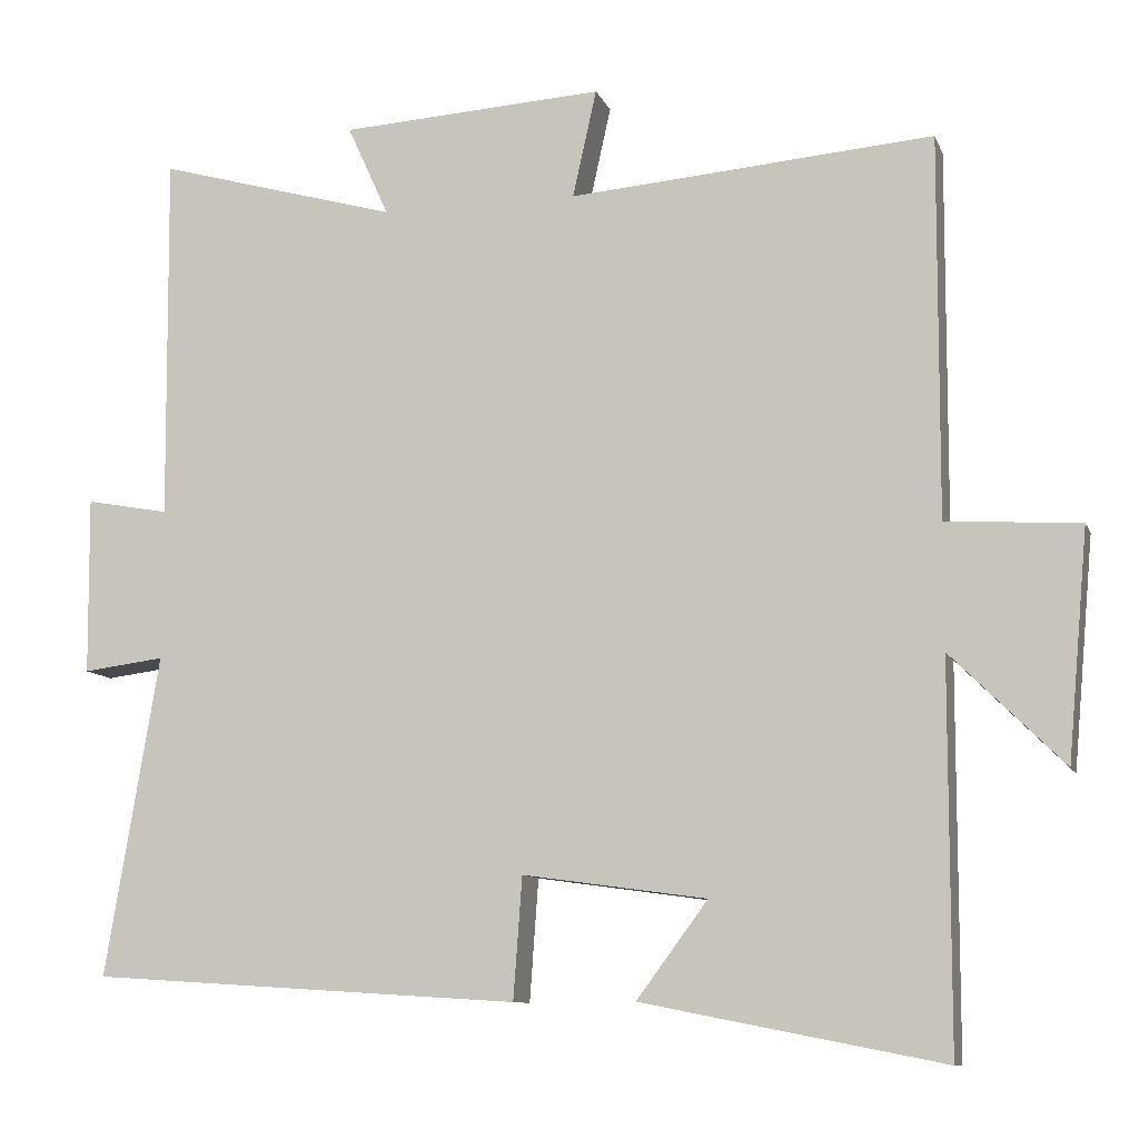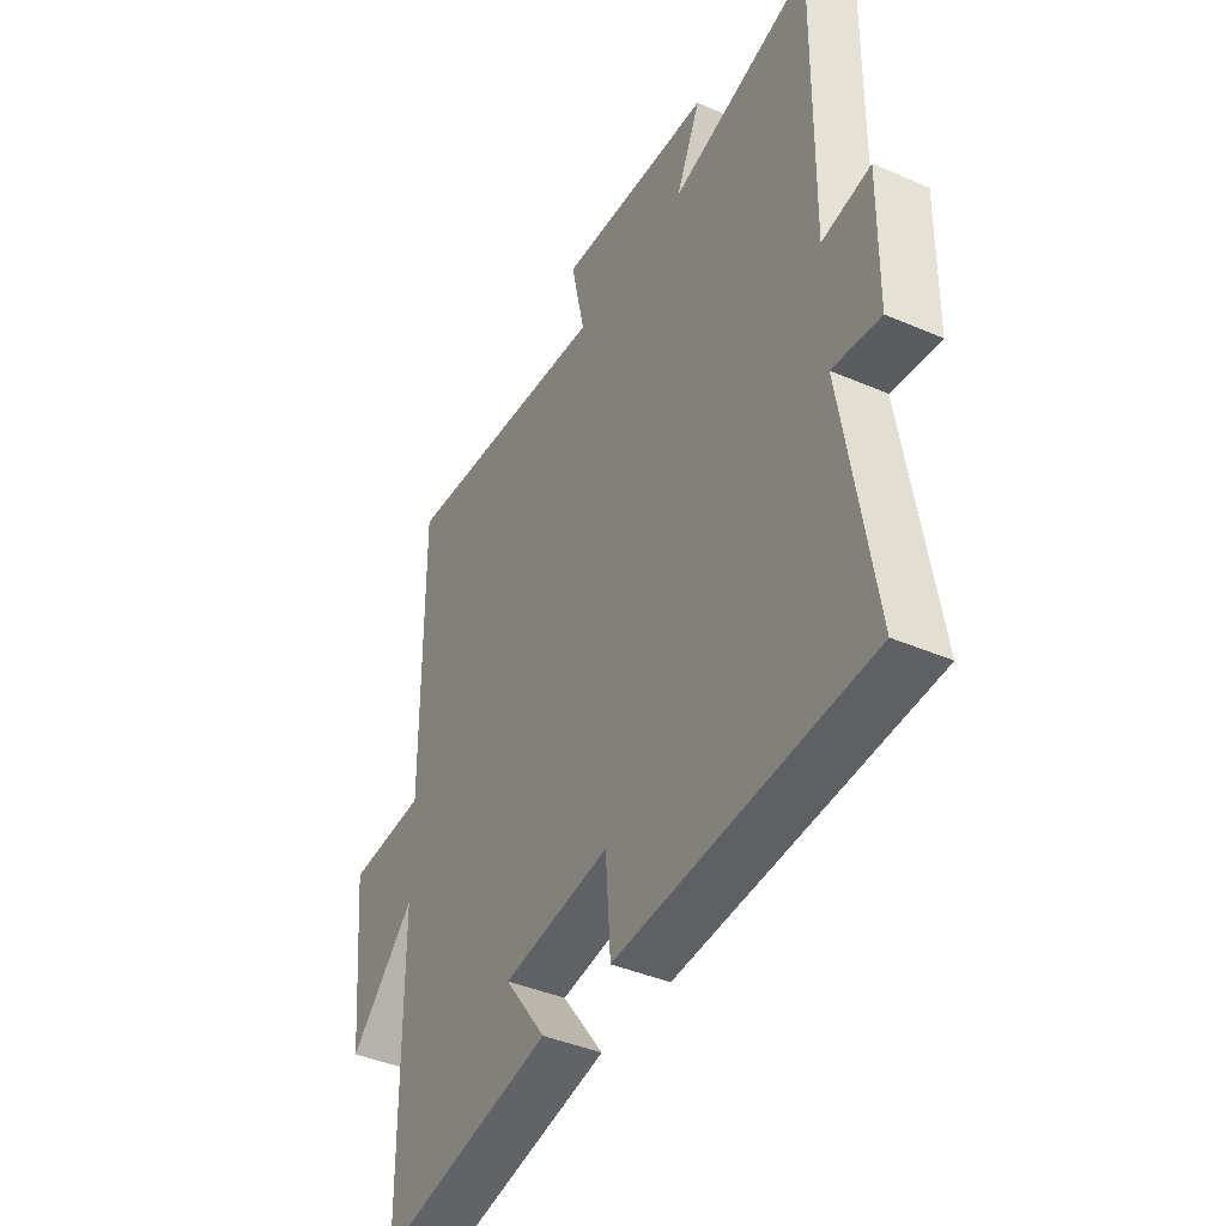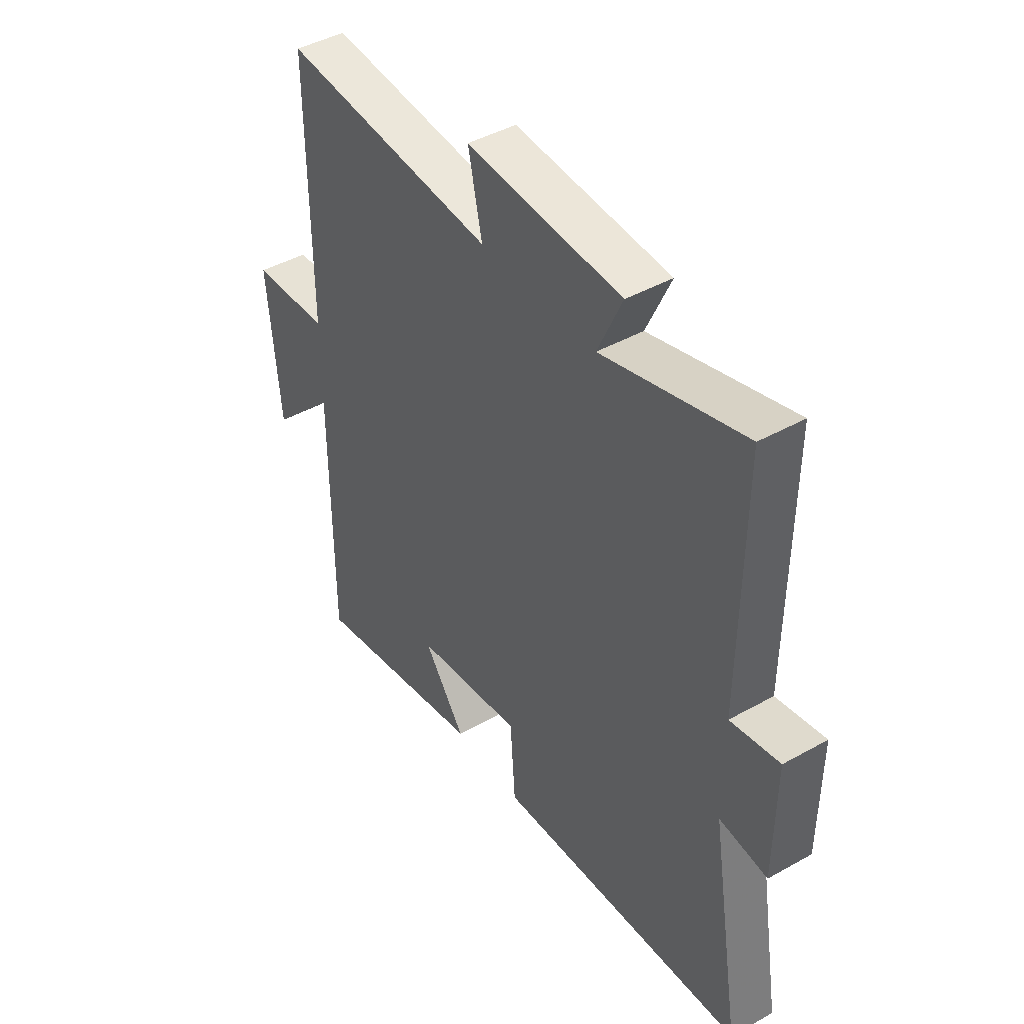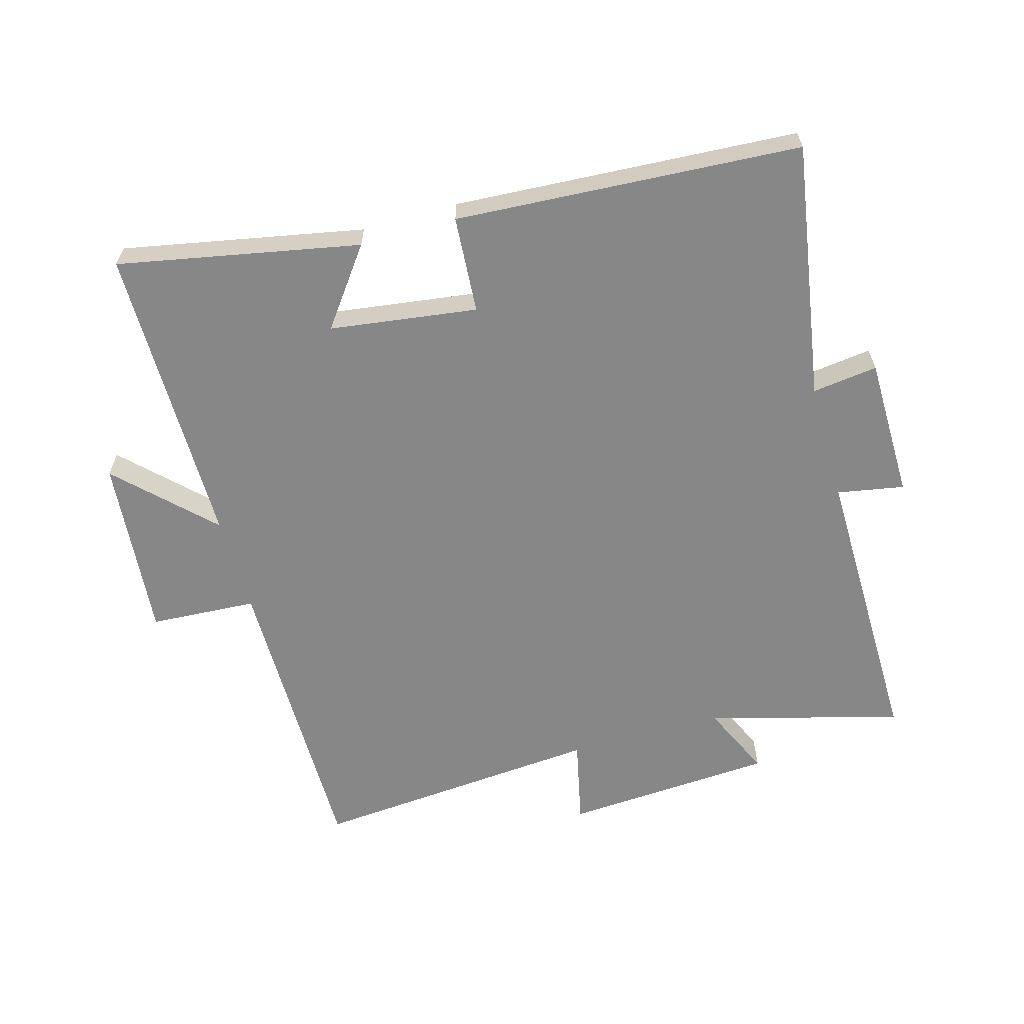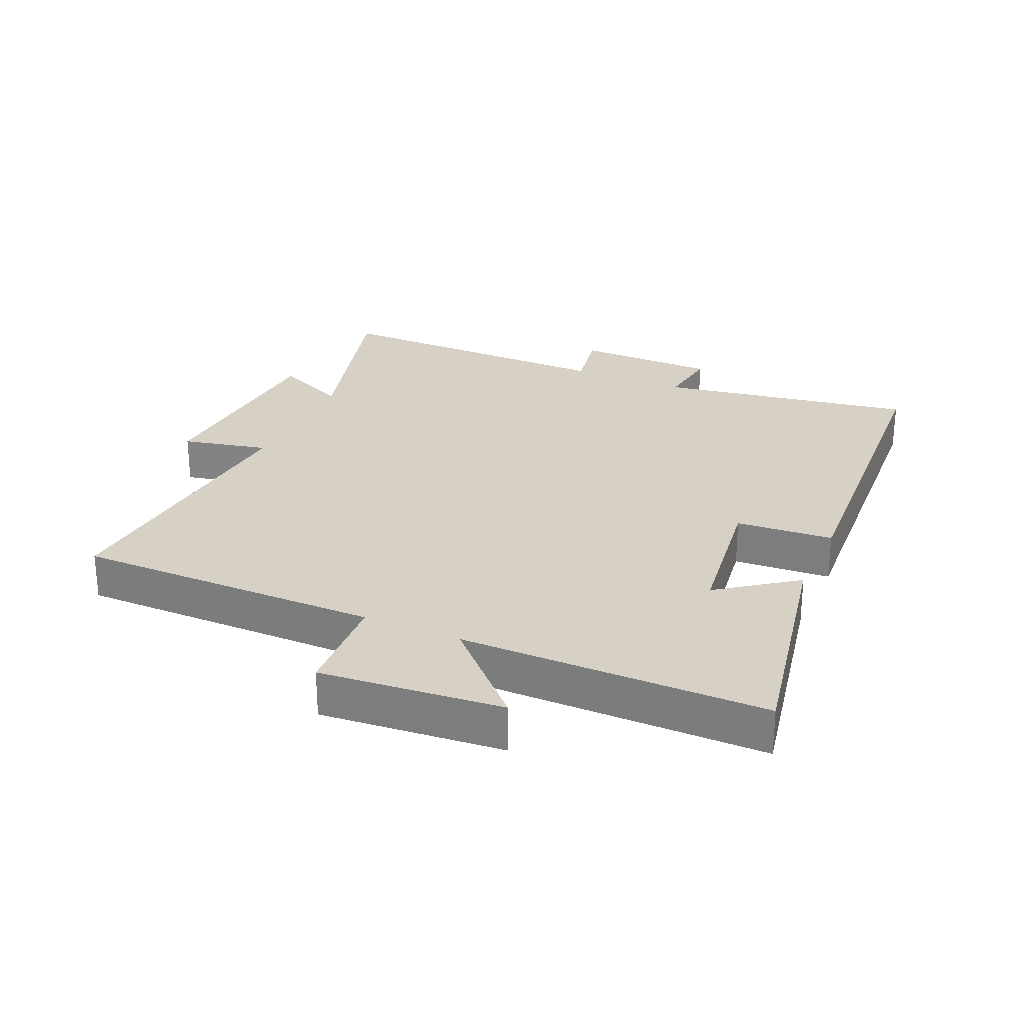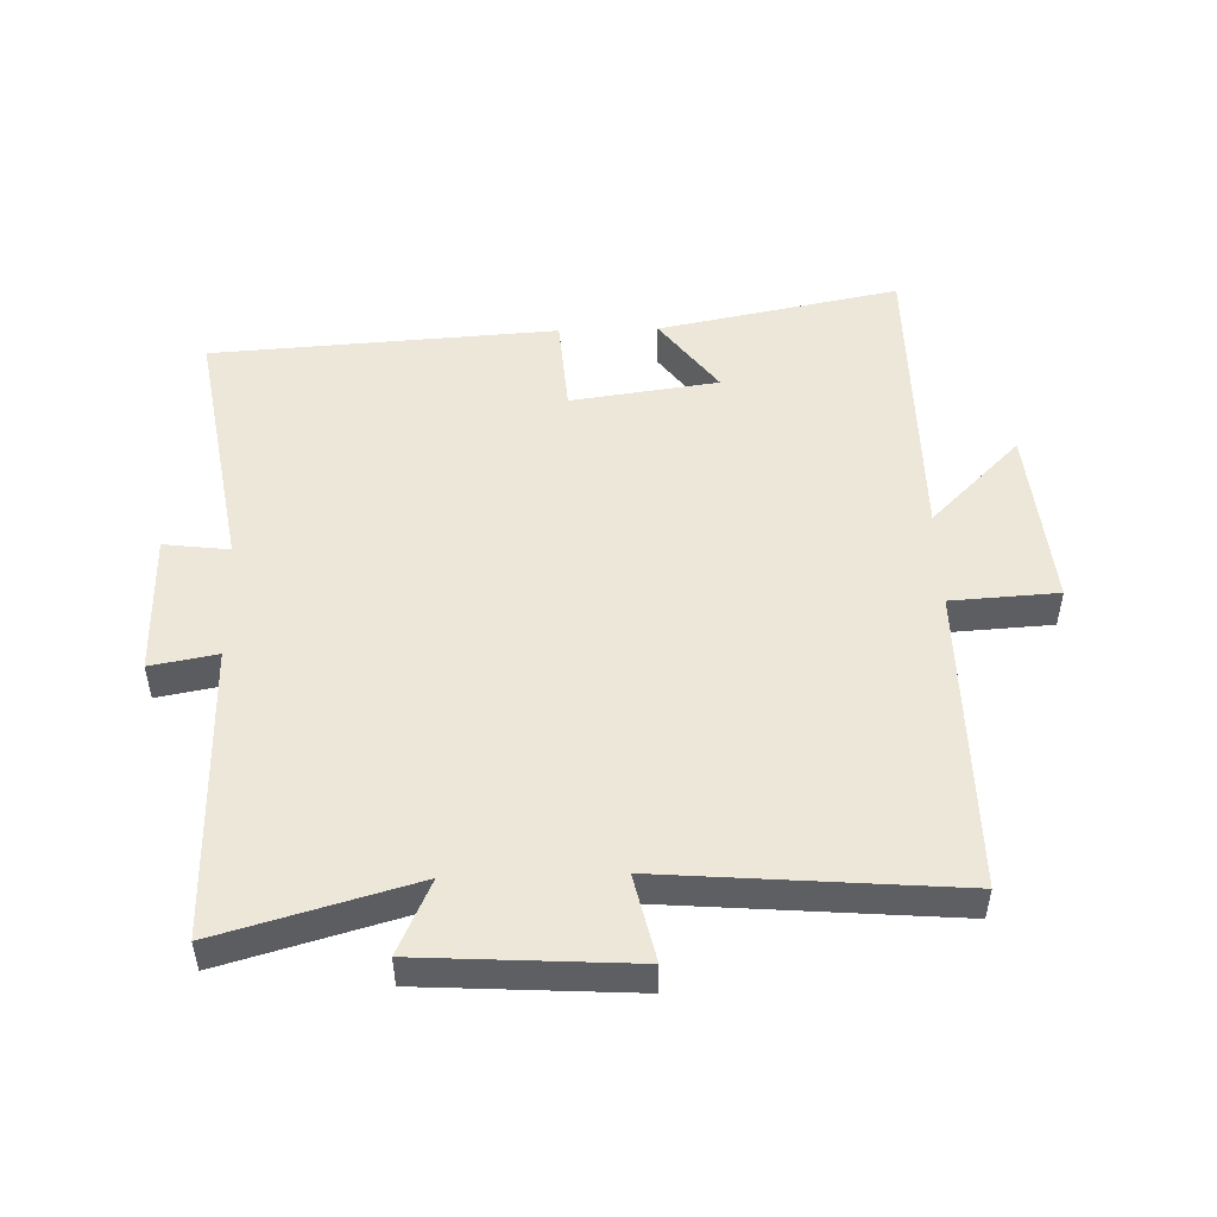
<metadata>
{"format":"obj","ext":"obj","renderer":"f3d","projection":"perspective","resolution":1024,"background":"white","views":[{"elev":-9.9,"azim":15.7,"up":"+Z"},{"elev":-40.6,"azim":-117.9,"up":"+Z"},{"elev":43.9,"azim":-123.4,"up":"+Z"},{"elev":-62.3,"azim":-164.1,"up":"+Y"},{"elev":26.8,"azim":114.1,"up":"+Y"},{"elev":50.0,"azim":-1.7,"up":"+Y"}]}
</metadata>
<code>
v 0.499 0.07 -0.574
v 0.123 0.07 -0.5
v 0.212 0.07 -0.38
v -0.018 0.07 -0.348
v -0.029 0.07 -0.5
v -0.567 0.07 -0.466
v -0.5 0.07 -0.065
v -0.602 0.07 -0.078
v -0.604 0.07 0.144
v -0.5 0.07 0.125
v -0.504 0.07 0.585
v -0.202 0.07 0.5
v -0.254 0.07 0.615
v 0.076 0.07 0.635
v 0.046 0.07 0.5
v 0.502 0.07 0.537
v 0.5 0.07 0.06
v 0.667 0.07 0.05
v 0.641 0.07 -0.236
v 0.5 0.07 -0.096
v 0.499 0 -0.574
v 0.123 0 -0.5
v 0.212 0 -0.38
v -0.018 0 -0.348
v -0.029 0 -0.5
v -0.567 0 -0.466
v -0.5 0 -0.065
v -0.602 0 -0.078
v -0.604 0 0.144
v -0.5 0 0.125
v -0.504 0 0.585
v -0.202 0 0.5
v -0.254 0 0.615
v 0.076 0 0.635
v 0.046 0 0.5
v 0.502 0 0.537
v 0.5 0 0.06
v 0.667 0 0.05
v 0.641 0 -0.236
v 0.5 0 -0.096
f 17 18 19 20
f 17 20 1
f 15 16 17
f 15 17 1
f 12 13 14 15
f 12 15 1
f 10 11 12 1
f 7 8 9 10
f 4 5 6 7
f 3 4 7 10
f 1 2 3
f 1 3 10
f 40 39 38 37
f 21 40 37
f 37 36 35
f 21 37 35
f 35 34 33 32
f 21 35 32
f 21 32 31 30
f 30 29 28 27
f 27 26 25 24
f 30 27 24 23
f 23 22 21
f 30 23 21
f 1 21 22 2
f 2 22 23 3
f 3 23 24 4
f 4 24 25 5
f 5 25 26 6
f 6 26 27 7
f 7 27 28 8
f 8 28 29 9
f 9 29 30 10
f 10 30 31 11
f 11 31 32 12
f 12 32 33 13
f 13 33 34 14
f 14 34 35 15
f 15 35 36 16
f 16 36 37 17
f 17 37 38 18
f 18 38 39 19
f 19 39 40 20
f 20 40 21 1

</code>
